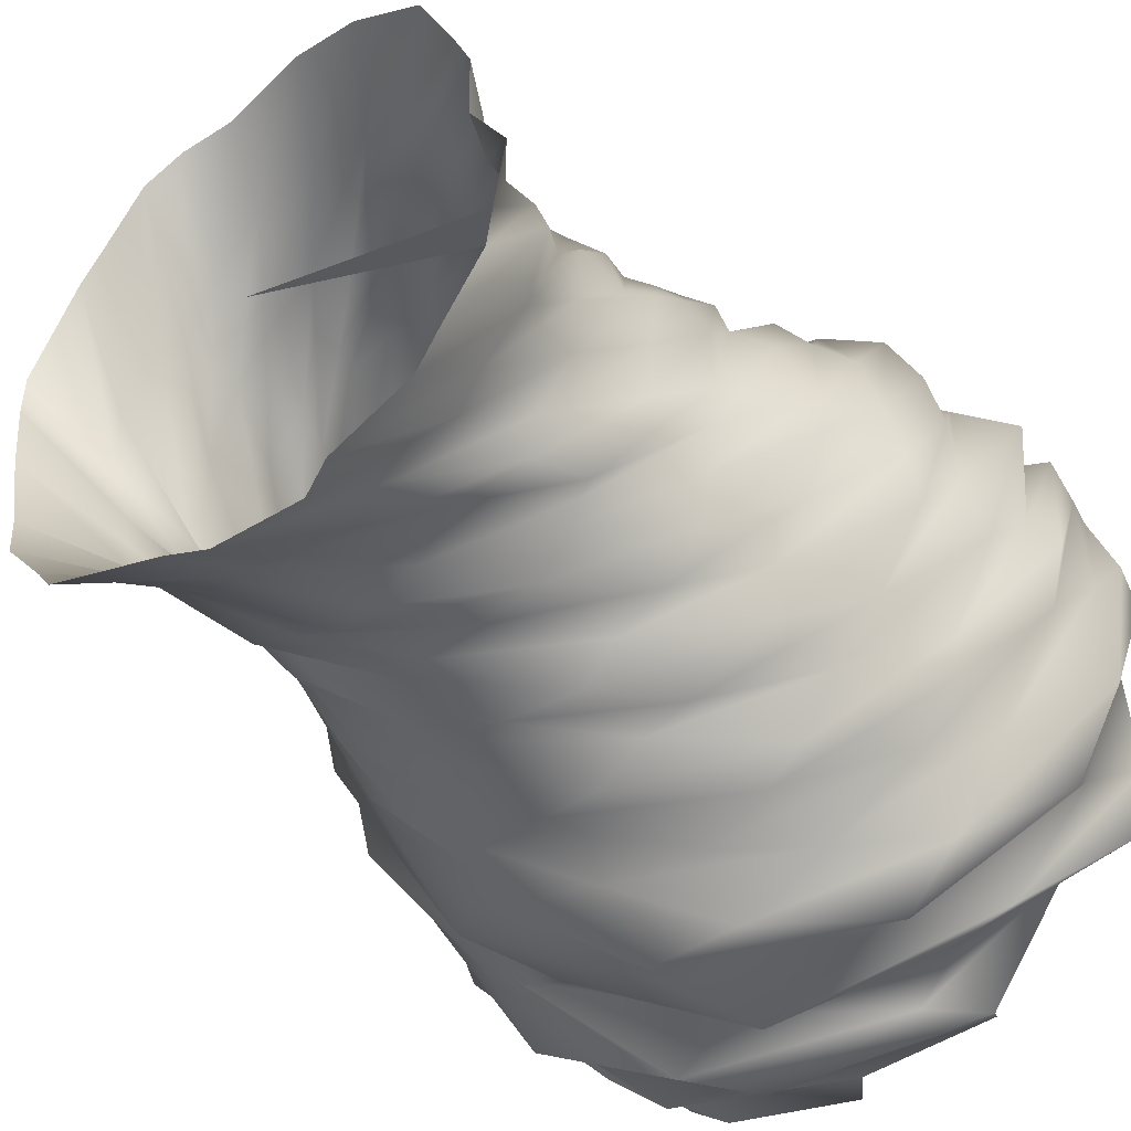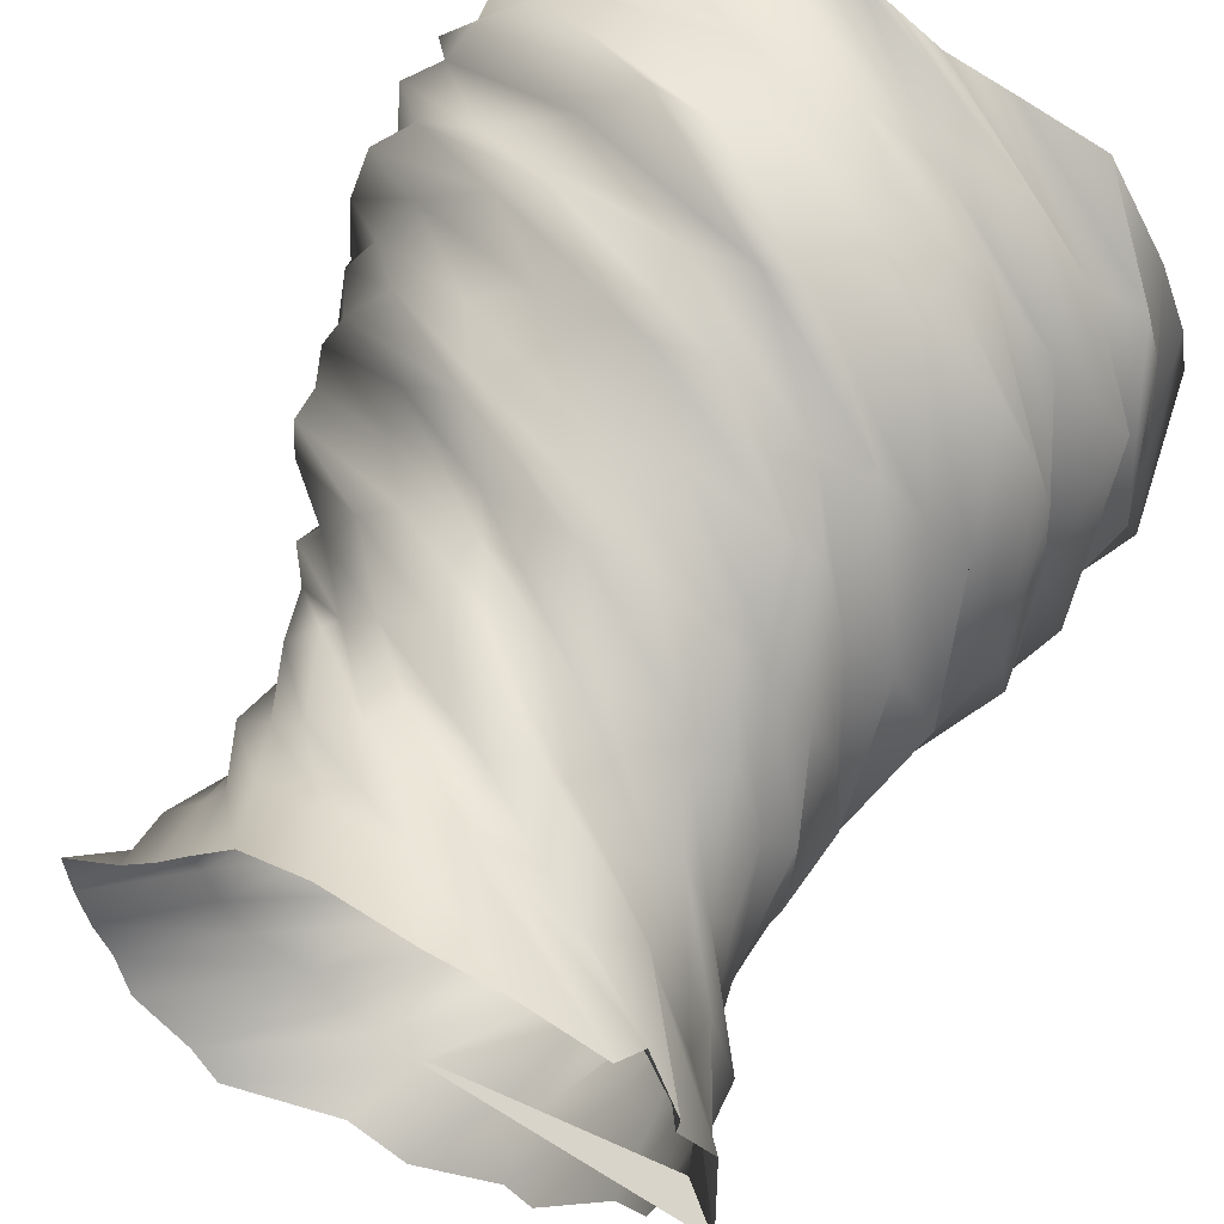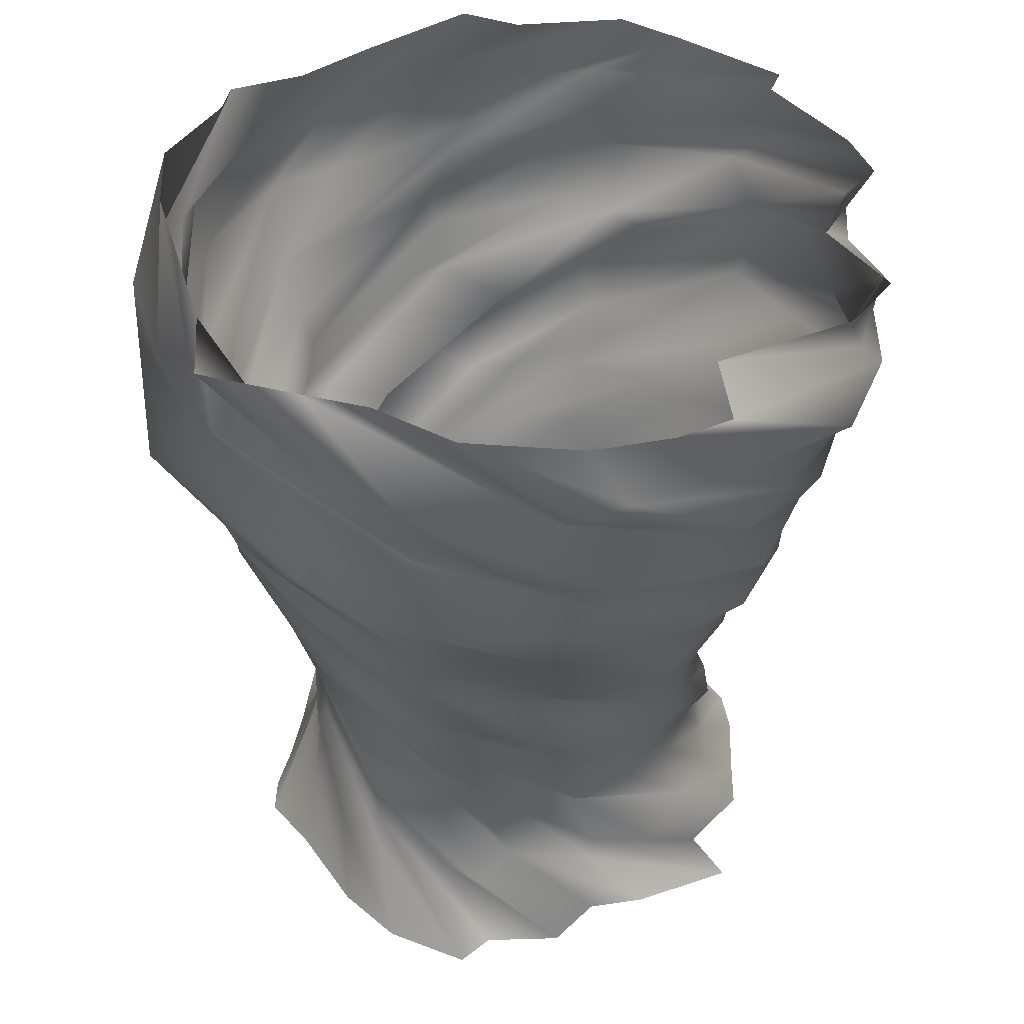
<metadata>
{"format":"obj","ext":"obj","renderer":"f3d","projection":"perspective","resolution":1024,"background":"white","views":[{"elev":-42.0,"azim":39.0,"up":"+Z"},{"elev":62.4,"azim":23.9,"up":"+Z"},{"elev":43.6,"azim":52.6,"up":"+Y"}]}
</metadata>
<code>
g FX_Tornado_mesh
v -0.0007202 -0.0004787 0.0003642
v 0.2808 -0.01365 -0.1015
v 0.2423 0.02314 -0.08613
v 0.114 -0.005131 -0.2572
v 0.1568 0.09149 -0.1667
v 0.08128 0.007308 -0.2709
v 0.1906 0.07905 -0.1456
v 0.1832 0.01266 -0.1987
v 0.2116 0.1757 -0.06112
v 0.2223 0.09684 -0.08012
v 0.2147 0.004342 -0.1752
v 0.2186 0.1632 -0.01445
v 0.2313 0.2599 0.06241
v 0.2051 0.2474 0.07828
v 0.1636 0.344 0.1946
v 0.2522 0.08853 -0.01359
v 0.2423 0.02314 -0.08613
v 0.2096 0.181 0.06939
v 0.1412 0.3316 0.2102
v 0.05458 0.4282 0.2731
v 0.2218 0.1073 0.05218
v 0.2808 -0.01365 -0.1015
v 0.1928 0.1727 0.06828
v 0.1722 0.2652 0.1627
v -0.00794 0.4158 0.2837
v -0.1031 0.5124 0.2985
v 0.2207 0.07053 0.04949
v 0.2683 0.01508 0.01587
v 0.1598 0.1915 0.1446
v 0.1306 0.2569 0.2083
v 0.0646 0.3494 0.2499
v -0.1628 0.5 0.2689
v -0.2573 0.5966 0.2239
v 0.1754 0.09926 0.1345
v 0.2359 0.005733 0.0633
v 0.156 0.1547 0.1545
v 0.04723 0.2757 0.222
v 0.006595 0.3411 0.2622
v -0.1232 0.4336 0.2785
v -0.2884 0.5841 0.1621
v -0.3686 0.6808 0.04953
v 0.1768 0.08992 0.1847
v 0.2423 -0.002269 0.1192
v 0.06977 0.1834 0.1858
v 0.05319 0.2389 0.2455
v -0.08711 0.3599 0.2542
v -0.1296 0.4253 0.2596
v -0.2386 0.5178 0.2123
v 0.1223 0.08191 0.197
v 0.2073 0.01544 0.191
v 0.05278 0.1741 0.238
v -0.04075 0.2676 0.2356
v -0.06485 0.3231 0.2313
v -0.1977 0.4441 0.1997
v -0.283 0.5094 0.1534
v -0.3337 0.6019 0.06829
v 0.04108 0.09962 0.2215
v 0.1933 -0.01427 0.2192
v 0.007683 0.1661 0.2143
v -0.08049 0.2583 0.2195
v -0.154 0.3518 0.1836
v -0.1901 0.4073 0.1742
v -0.3205 0.5282 0.05986
v 0.05761 0.06991 0.2341
v 0.1151 -0.01315 0.2623
v -0.06563 0.1838 0.2176
v -0.1229 0.2503 0.1908
v -0.1883 0.3425 0.1565
v -0.2983 0.436 0.09045
v -0.007743 0.07103 0.2422
v 0.04224 -0.009497 0.2745
v -0.08488 0.1541 0.2198
v -0.1694 0.268 0.1253
v -0.2186 0.3345 0.1175
v -0.07923 0.07469 0.2314
v -0.05114 0.006313 0.2719
v -0.141 0.1552 0.1718
v -0.1483 0.0905 0.1876
v -0.1123 0.005684 0.2741
v -0.297 0.4266 0.04428
v -0.1682 0.2383 0.1644
v -0.176 0.1589 0.134
v -0.1783 0.08987 0.1458
v -0.1483 -0.003272 0.2463
v -0.2073 0.2394 0.1081
v -0.2396 0.3225 0.0336
v -0.2584 0.3522 0.04878
v -0.2201 0.1747 0.07683
v -0.1961 0.08091 0.128
v -0.1821 -0.003766 0.203
v -0.2132 0.2431 0.03805
v -0.2531 0.4186 -0.01007
v -0.217 0.174 0.01143
v -0.2382 0.08042 0.0703
v -0.2186 -0.003195 0.1623
v -0.2394 0.3236 -0.02714
v -0.292 0.4363 -0.08813
v -0.2222 0.2589 -0.03877
v -0.2283 0.1651 -0.01221
v -0.2361 0.08099 0.006831
v -0.2857 0.0067 0.09235
v -0.2335 0.3272 -0.08445
v -0.2433 0.4066 -0.1228
v -0.2097 0.2582 -0.08489
v -0.2068 0.1646 -0.04965
v -0.2236 0.09088 -0.05345
v -0.2793 0.0007496 0.04244
v -0.1961 0.343 -0.159
v -0.2175 0.4078 -0.1729
v -0.2008 0.2493 -0.09498
v -0.1958 0.1652 -0.1031
v -0.2111 0.08493 -0.09445
v -0.274 0.0005508 -0.02186
v -0.1538 0.3424 -0.2018
v -0.1713 0.4114 -0.2232
v -0.1642 0.2488 -0.161
v -0.1578 0.1751 -0.1385
v -0.1886 0.08473 -0.1447
v -0.2676 0.005373 -0.09274
v -0.1065 0.3335 -0.2245
v -0.08194 0.4272 -0.258
v -0.09971 0.2494 -0.2189
v -0.1339 0.1691 -0.1932
v -0.1365 0.08956 -0.1863
v -0.2524 -0.005507 -0.1433
v -0.05405 0.333 -0.2361
v -0.02674 0.4266 -0.275
v -0.04985 0.2592 -0.2169
v -0.08493 0.1689 -0.2099
v -0.1021 0.07868 -0.2148
v -0.2018 -0.01087 -0.2014
v -0.0004758 0.3335 -0.2421
v 0.03406 0.4176 -0.2832
v -0.009761 0.2533 -0.2203
v -0.03502 0.1737 -0.2299
v -0.0666 0.07332 -0.2238
v -0.1747 -0.01993 -0.2344
v 0.08221 0.3434 -0.2431
v 0.08613 0.4171 -0.2506
v 0.04256 0.2531 -0.212
v 0.007362 0.1629 -0.2344
v -0.03032 0.06425 -0.2412
v -0.06314 -0.0001607 -0.2527
v 0.122 0.3375 -0.2119
v 0.1352 0.4177 -0.2359
v 0.1043 0.2579 -0.1983
v 0.05886 0.1575 -0.2223
v 0.06066 0.08402 -0.2348
v -0.004494 -0.006085 -0.2835
v 0.1737 0.3373 -0.1848
v 0.223 0.4276 -0.1856
v 0.1457 0.247 -0.1688
v 0.1024 0.1484 -0.1874
v 0.09863 0.0781 -0.2134
v 0.08128 0.007308 -0.2709
v 0.1568 0.09149 -0.1667
v 0.1685 0.1682 -0.1619
v 0.1736 0.1623 -0.1223
v 0.2116 0.1757 -0.06112
v 0.1591 0.2417 -0.1462
v 0.2128 0.3421 -0.1336
v 0.1792 0.2326 -0.1421
v 0.2314 0.2465 -0.008303
v 0.2313 0.2599 0.06241
v 0.2259 0.2524 -0.0618
v 0.2227 0.3312 -0.08986
v 0.2102 0.3306 0.1296
v 0.1636 0.344 0.1946
v 0.2419 0.3259 -0.04447
v 0.2305 0.3366 0.08262
v 0.2476 0.3168 -0.01307
v 0.1468 0.4148 0.2509
v 0.05458 0.4282 0.2731
v 0.1794 0.4208 0.2202
v 0.2078 0.401 0.1493
v 0.2514 0.41 0.1087
v 0.2893 0.4154 0.02646
v -0.0001744 0.499 0.3078
v -0.1031 0.5124 0.2985
v 0.04668 0.5049 0.3137
v 0.1425 0.4852 0.2605
v 0.1955 0.4942 0.2458
v -0.1743 0.5832 0.2989
v -0.2573 0.5966 0.2239
v -0.1263 0.5891 0.3285
v -0.005481 0.5693 0.3418
v -0.3354 0.6674 0.1617
v -0.3686 0.6808 0.04953
v -0.2917 0.6733 0.2139
v -0.3733 0.7516 -0.03124
v -0.3462 0.765 -0.1467
v -0.2695 0.8357 -0.2147
v -0.192 0.8491 -0.2992
v -0.3159 0.8417 -0.1761
v -0.3604 0.7575 0.0374
v -0.3478 0.8219 -0.0704
v -0.3402 0.7377 0.1658
v -0.336 0.831 0.02529
v -0.2225 0.6535 0.2679
v -0.2996 0.7468 0.2061
v -0.3534 0.8363 0.104
v -0.1365 0.6626 0.3234
v -0.274 0.7521 0.2599
v -0.3186 0.8472 0.1326
v 0.05464 0.5784 0.3368
v -0.07928 0.668 0.3899
v -0.2172 0.763 0.3147
v -0.2887 0.8424 0.2248
v 0.09685 0.5838 0.3258
v -0.02605 0.6788 0.3526
v -0.1159 0.7582 0.3497
v -0.2209 0.8426 0.2714
v 0.2339 0.4996 0.1952
v 0.1806 0.5947 0.3168
v 0.07853 0.674 0.3434
v -0.03075 0.7584 0.3592
v -0.1506 0.8485 0.2994
v 0.2722 0.5105 0.157
v 0.2576 0.5898 0.2564
v 0.1586 0.6742 0.3174
v 0.02465 0.7643 0.3743
v -0.04692 0.8386 0.3378
v 0.2849 0.4263 -0.004699
v 0.2983 0.5056 0.07711
v 0.265 0.4215 -0.07627
v 0.2953 0.59 0.1845
v 0.2094 0.6802 0.2783
v 0.1218 0.7545 0.3269
v 0.0212 0.8381 0.3831
v 0.2285 0.4217 -0.1312
v 0.317 0.5058 0.006571
v 0.311 0.596 0.1203
v 0.324 0.5118 -0.05065
v 0.2758 0.6703 0.2133
v 0.2187 0.7539 0.2948
v 0.1041 0.8386 0.3228
v 0.2774 0.5019 -0.1411
v 0.3205 0.5861 0.02837
v 0.3492 0.6697 0.1477
v 0.2822 0.7544 0.1975
v 0.1679 0.8475 0.2871
v 0.2321 0.5013 -0.1951
v 0.3472 0.5855 -0.05047
v 0.3398 0.6702 0.02996
v 0.3266 0.7633 0.1854
v 0.2537 0.8481 0.2538
v 0.1906 0.5018 -0.2559
v 0.2977 0.586 -0.1423
v 0.3672 0.6791 -0.005758
v 0.3434 0.764 0.1243
v 0.3197 0.8323 0.156
v 0.1436 0.5108 -0.278
v 0.2933 0.595 -0.1757
v 0.3497 0.6798 -0.07219
v 0.3595 0.7481 -0.004862
v 0.3508 0.8287 0.07961
v 0.08237 0.5114 -0.3106
v 0.2544 0.5956 -0.2322
v 0.3005 0.664 -0.1873
v 0.3704 0.7445 -0.127
v 0.3618 0.8276 0.02208
v -0.02539 0.4956 -0.3075
v 0.1582 0.5798 -0.3022
v 0.2379 0.6603 -0.2846
v 0.3168 0.7434 -0.2186
v 0.3173 0.8573 0.004979
v -0.1049 0.4919 -0.291
v 0.06413 0.5761 -0.3462
v 0.1832 0.6592 -0.3455
v 0.3121 0.7731 -0.1913
v 0.3344 0.8396 -0.149
v -0.1706 0.4908 -0.2515
v -0.0332 0.575 -0.3481
v 0.1571 0.6889 -0.3057
v 0.2305 0.7554 -0.2996
v 0.3219 0.8476 -0.2104
v -0.2062 0.5205 -0.2665
v -0.02504 0.6047 -0.3535
v 0.0184 0.6712 -0.3832
v 0.1697 0.7634 -0.3077
v 0.2338 0.8569 -0.2064
v -0.2319 0.5028 -0.1664
v -0.1379 0.587 -0.311
v -0.01668 0.6792 -0.3485
v 0.1173 0.7727 -0.3511
v 0.1604 0.8282 -0.3447
v -0.3129 0.5108 -0.1337
v -0.1912 0.595 -0.2873
v -0.08959 0.6885 -0.3827
v -0.03344 0.744 -0.3942
v 0.1413 0.865 -0.3214
v -0.3081 0.5202 -0.08221
v -0.2383 0.6044 -0.2544
v -0.2299 0.6598 -0.3122
v -0.04382 0.7808 -0.3445
v 0.005502 0.8462 -0.3404
v -0.3092 0.4914 0.05187
v -0.3188 0.5756 -0.1333
v -0.2346 0.6966 -0.2766
v -0.3223 0.6124 -0.1278
v -0.1561 0.762 -0.3517
v -0.3433 0.5936 -0.0148
v -0.3071 0.6778 -0.1547
v -0.2298 0.7703 -0.2874
v -0.001177 0.8545 -0.3572
v -0.1396 0.8367 -0.3377
v -0.3293 0.6861 -0.1807
v -0.2966 0.7525 -0.1987
v -0.192 0.8491 -0.2992
v -0.3462 0.765 -0.1467
v -0.3685 0.6683 -0.03102
g FX_Tornado_mesh_0
f 3 2 1
f 6 5 4
f 5 7 4
f 4 7 8
f 5 9 7
f 7 10 8
f 8 10 11
f 9 12 7
f 7 12 10
f 9 13 12
f 13 14 12
f 13 15 14
f 10 16 11
f 11 16 17
f 12 18 10
f 12 14 18
f 15 19 14
f 15 20 19
f 16 21 17
f 17 21 22
f 23 16 10
f 18 23 10
f 16 23 21
f 14 24 18
f 14 19 24
f 18 24 23
f 20 25 19
f 20 26 25
f 21 27 22
f 22 27 28
f 23 29 21
f 21 29 27
f 24 30 23
f 23 30 29
f 19 31 24
f 19 25 31
f 24 31 30
f 26 32 25
f 26 33 32
f 27 34 28
f 28 34 35
f 29 36 27
f 27 36 34
f 30 37 29
f 29 37 36
f 31 38 30
f 30 38 37
f 25 39 31
f 25 32 39
f 31 39 38
f 33 40 32
f 33 41 40
f 34 42 35
f 35 42 43
f 36 44 34
f 34 44 42
f 37 45 36
f 36 45 44
f 38 46 37
f 37 46 45
f 39 47 38
f 38 47 46
f 32 48 39
f 39 48 47
f 32 40 48
f 42 49 43
f 43 49 50
f 44 51 42
f 42 51 49
f 45 52 44
f 44 52 51
f 46 53 45
f 45 53 52
f 47 54 46
f 46 54 53
f 48 55 47
f 47 55 54
f 40 56 48
f 48 56 55
f 49 57 50
f 50 57 58
f 51 59 49
f 49 59 57
f 52 60 51
f 51 60 59
f 53 61 52
f 52 61 60
f 54 62 53
f 53 62 61
f 55 63 54
f 54 63 62
f 57 64 58
f 58 64 65
f 59 66 57
f 57 66 64
f 60 67 59
f 59 67 66
f 61 68 60
f 60 68 67
f 62 69 61
f 61 69 68
f 64 70 65
f 65 70 71
f 66 72 64
f 64 72 70
f 67 73 66
f 66 73 72
f 68 74 67
f 67 74 73
f 70 75 71
f 71 75 76
f 72 77 70
f 70 77 75
f 75 78 76
f 76 78 79
f 68 80 74
f 69 80 68
f 73 81 72
f 72 81 77
f 77 82 75
f 75 82 78
f 78 83 79
f 79 83 84
f 81 85 77
f 77 85 82
f 86 81 73
f 81 86 85
f 74 87 73
f 87 86 73
f 82 88 78
f 78 88 83
f 83 89 84
f 84 89 90
f 85 91 82
f 82 91 88
f 74 92 87
f 80 92 74
f 88 93 83
f 83 93 89
f 89 94 90
f 90 94 95
f 85 96 91
f 86 96 85
f 87 97 86
f 92 97 87
f 91 98 88
f 88 98 93
f 93 99 89
f 89 99 94
f 94 100 95
f 95 100 101
f 96 102 91
f 91 102 98
f 86 103 96
f 97 103 86
f 98 104 93
f 93 104 99
f 99 105 94
f 94 105 100
f 100 106 101
f 101 106 107
f 102 108 98
f 98 108 104
f 96 109 102
f 103 109 96
f 104 110 99
f 99 110 105
f 105 111 100
f 100 111 106
f 106 112 107
f 107 112 113
f 108 114 104
f 104 114 110
f 102 115 108
f 109 115 102
f 110 116 105
f 105 116 111
f 111 117 106
f 106 117 112
f 112 118 113
f 113 118 119
f 114 120 110
f 110 120 116
f 108 121 114
f 115 121 108
f 116 122 111
f 111 122 117
f 117 123 112
f 112 123 118
f 118 124 119
f 119 124 125
f 120 126 116
f 116 126 122
f 114 127 120
f 121 127 114
f 122 128 117
f 117 128 123
f 123 129 118
f 118 129 124
f 124 130 125
f 125 130 131
f 126 132 122
f 122 132 128
f 120 133 126
f 127 133 120
f 128 134 123
f 123 134 129
f 129 135 124
f 124 135 130
f 130 136 131
f 131 136 137
f 132 138 128
f 128 138 134
f 126 139 132
f 133 139 126
f 134 140 129
f 129 140 135
f 135 141 130
f 130 141 136
f 136 142 137
f 137 142 143
f 138 144 134
f 134 144 140
f 132 145 138
f 139 145 132
f 140 146 135
f 135 146 141
f 141 147 136
f 136 147 142
f 142 148 143
f 143 148 149
f 144 150 140
f 140 150 146
f 138 151 144
f 145 151 138
f 146 152 141
f 141 152 147
f 147 153 142
f 142 153 148
f 148 154 149
f 149 154 155
f 154 156 155
f 148 157 154
f 153 157 148
f 154 158 156
f 157 158 154
f 158 159 156
f 147 160 153
f 152 160 147
f 146 161 152
f 150 161 146
f 153 162 157
f 160 162 153
f 158 163 159
f 163 164 159
f 157 165 158
f 162 165 157
f 165 163 158
f 152 166 160
f 161 166 152
f 163 167 164
f 167 168 164
f 160 169 162
f 166 169 160
f 165 170 163
f 170 167 163
f 162 171 165
f 169 171 162
f 171 170 165
f 167 172 168
f 172 173 168
f 170 174 167
f 174 172 167
f 171 175 170
f 175 174 170
f 169 176 171
f 176 175 171
f 166 177 169
f 177 176 169
f 172 178 173
f 178 179 173
f 174 180 172
f 180 178 172
f 175 181 174
f 181 180 174
f 176 182 175
f 182 181 175
f 178 183 179
f 183 184 179
f 180 185 178
f 185 183 178
f 181 186 180
f 186 185 180
f 183 187 184
f 187 188 184
f 185 189 183
f 189 187 183
f 187 190 188
f 190 191 188
f 190 192 191
f 192 193 191
f 194 192 190
f 195 190 187
f 195 194 190
f 189 195 187
f 196 194 195
f 197 196 195
f 197 195 189
f 198 196 197
f 199 189 185
f 199 197 189
f 186 199 185
f 200 198 197
f 200 197 199
f 201 198 200
f 202 199 186
f 202 200 199
f 203 201 200
f 203 200 202
f 204 201 203
f 205 202 186
f 205 186 181
f 182 205 181
f 206 203 202
f 206 202 205
f 207 204 203
f 207 203 206
f 208 204 207
f 209 205 182
f 209 206 205
f 210 207 206
f 210 206 209
f 211 208 207
f 211 207 210
f 212 208 211
f 213 209 182
f 213 182 176
f 177 213 176
f 214 210 209
f 214 209 213
f 215 211 210
f 215 210 214
f 216 212 211
f 216 211 215
f 217 212 216
f 218 213 177
f 218 214 213
f 219 215 214
f 219 214 218
f 220 216 215
f 220 215 219
f 221 217 216
f 221 216 220
f 222 217 221
f 223 218 177
f 223 177 166
f 161 223 166
f 224 219 218
f 224 218 223
f 225 223 161
f 225 224 223
f 150 225 161
f 226 220 219
f 226 219 224
f 227 221 220
f 227 220 226
f 228 222 221
f 228 221 227
f 229 222 228
f 230 225 150
f 144 230 150
f 151 230 144
f 231 224 225
f 231 226 224
f 230 231 225
f 232 227 226
f 232 226 231
f 233 231 230
f 151 233 230
f 233 232 231
f 234 228 227
f 234 227 232
f 235 229 228
f 235 228 234
f 236 229 235
f 237 233 151
f 145 237 151
f 238 232 233
f 238 234 232
f 237 238 233
f 239 235 234
f 239 234 238
f 240 236 235
f 240 235 239
f 241 236 240
f 242 237 145
f 139 242 145
f 243 238 237
f 243 239 238
f 242 243 237
f 244 240 239
f 244 239 243
f 245 241 240
f 245 240 244
f 246 241 245
f 247 242 139
f 133 247 139
f 248 243 242
f 248 244 243
f 247 248 242
f 249 245 244
f 249 244 248
f 250 246 245
f 250 245 249
f 251 246 250
f 252 247 133
f 127 252 133
f 253 248 247
f 253 249 248
f 252 253 247
f 254 250 249
f 254 249 253
f 255 251 250
f 255 250 254
f 256 251 255
f 257 252 127
f 121 257 127
f 258 253 252
f 258 254 253
f 257 258 252
f 259 255 254
f 259 254 258
f 260 256 255
f 260 255 259
f 261 256 260
f 262 257 121
f 115 262 121
f 263 258 257
f 263 259 258
f 262 263 257
f 264 260 259
f 264 259 263
f 265 261 260
f 265 260 264
f 266 261 265
f 267 262 115
f 109 267 115
f 268 263 262
f 268 264 263
f 267 268 262
f 269 265 264
f 269 264 268
f 270 266 265
f 270 265 269
f 271 266 270
f 272 267 109
f 103 272 109
f 273 268 267
f 273 269 268
f 272 273 267
f 274 270 269
f 274 269 273
f 275 271 270
f 275 270 274
f 276 271 275
f 277 272 103
f 97 277 103
f 278 273 272
f 278 274 273
f 277 278 272
f 279 275 274
f 279 274 278
f 280 276 275
f 280 275 279
f 281 276 280
f 282 277 97
f 92 282 97
f 283 278 277
f 283 279 278
f 282 283 277
f 284 280 279
f 284 279 283
f 285 281 280
f 285 280 284
f 286 281 285
f 287 282 92
f 80 287 92
f 288 283 282
f 288 284 283
f 287 288 282
f 289 285 284
f 289 284 288
f 290 286 285
f 290 285 289
f 291 286 290
f 292 287 80
f 69 292 80
f 293 288 287
f 293 289 288
f 292 293 287
f 294 290 289
f 294 289 293
f 295 291 290
f 295 290 294
f 296 291 295
f 297 292 69
f 62 297 69
f 63 297 62
f 298 293 292
f 298 294 293
f 297 298 292
f 299 295 294
f 299 294 298
f 300 298 297
f 63 300 297
f 300 299 298
f 301 296 295
f 301 295 299
f 302 300 63
f 55 302 63
f 56 302 55
f 303 299 300
f 303 301 299
f 302 303 300
f 296 301 304
f 304 301 303
f 305 296 304
f 306 305 304
f 307 303 302
f 56 307 302
f 307 304 303
f 308 306 304
f 308 304 307
f 309 306 308
f 310 309 308
f 311 307 56
f 311 308 307
f 310 308 311
f 40 311 56
f 41 310 311
f 41 311 40

</code>
